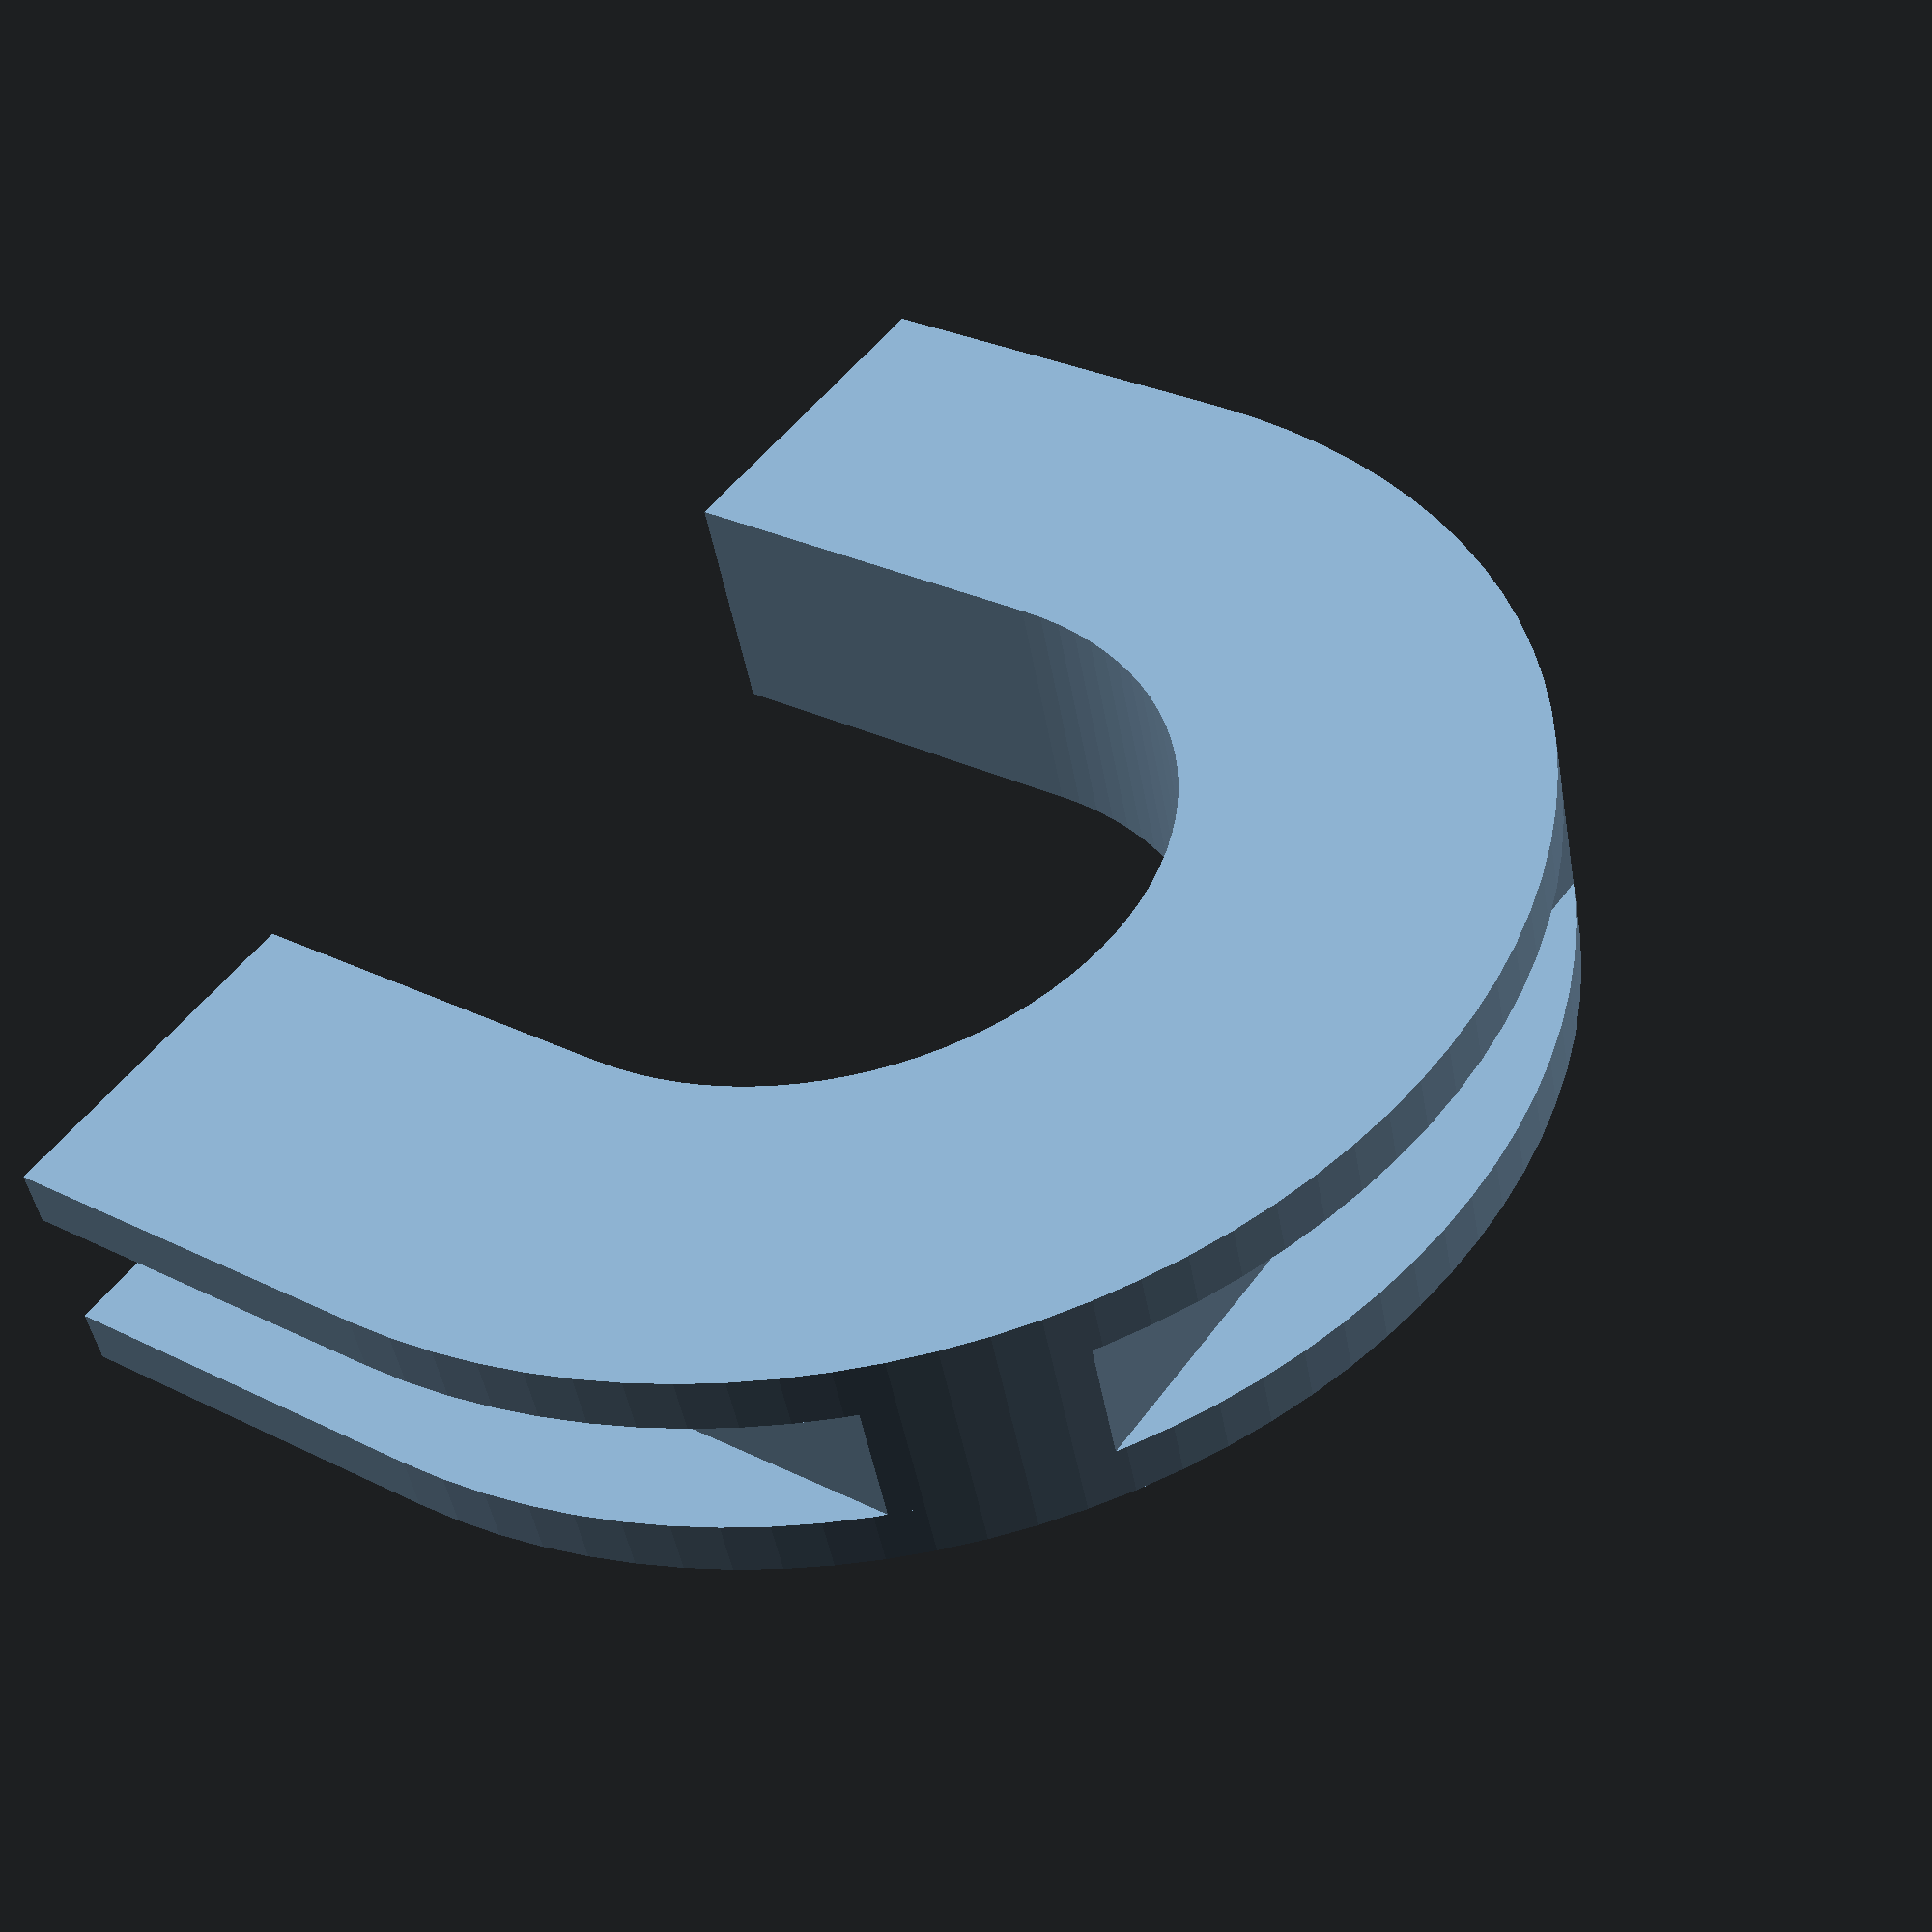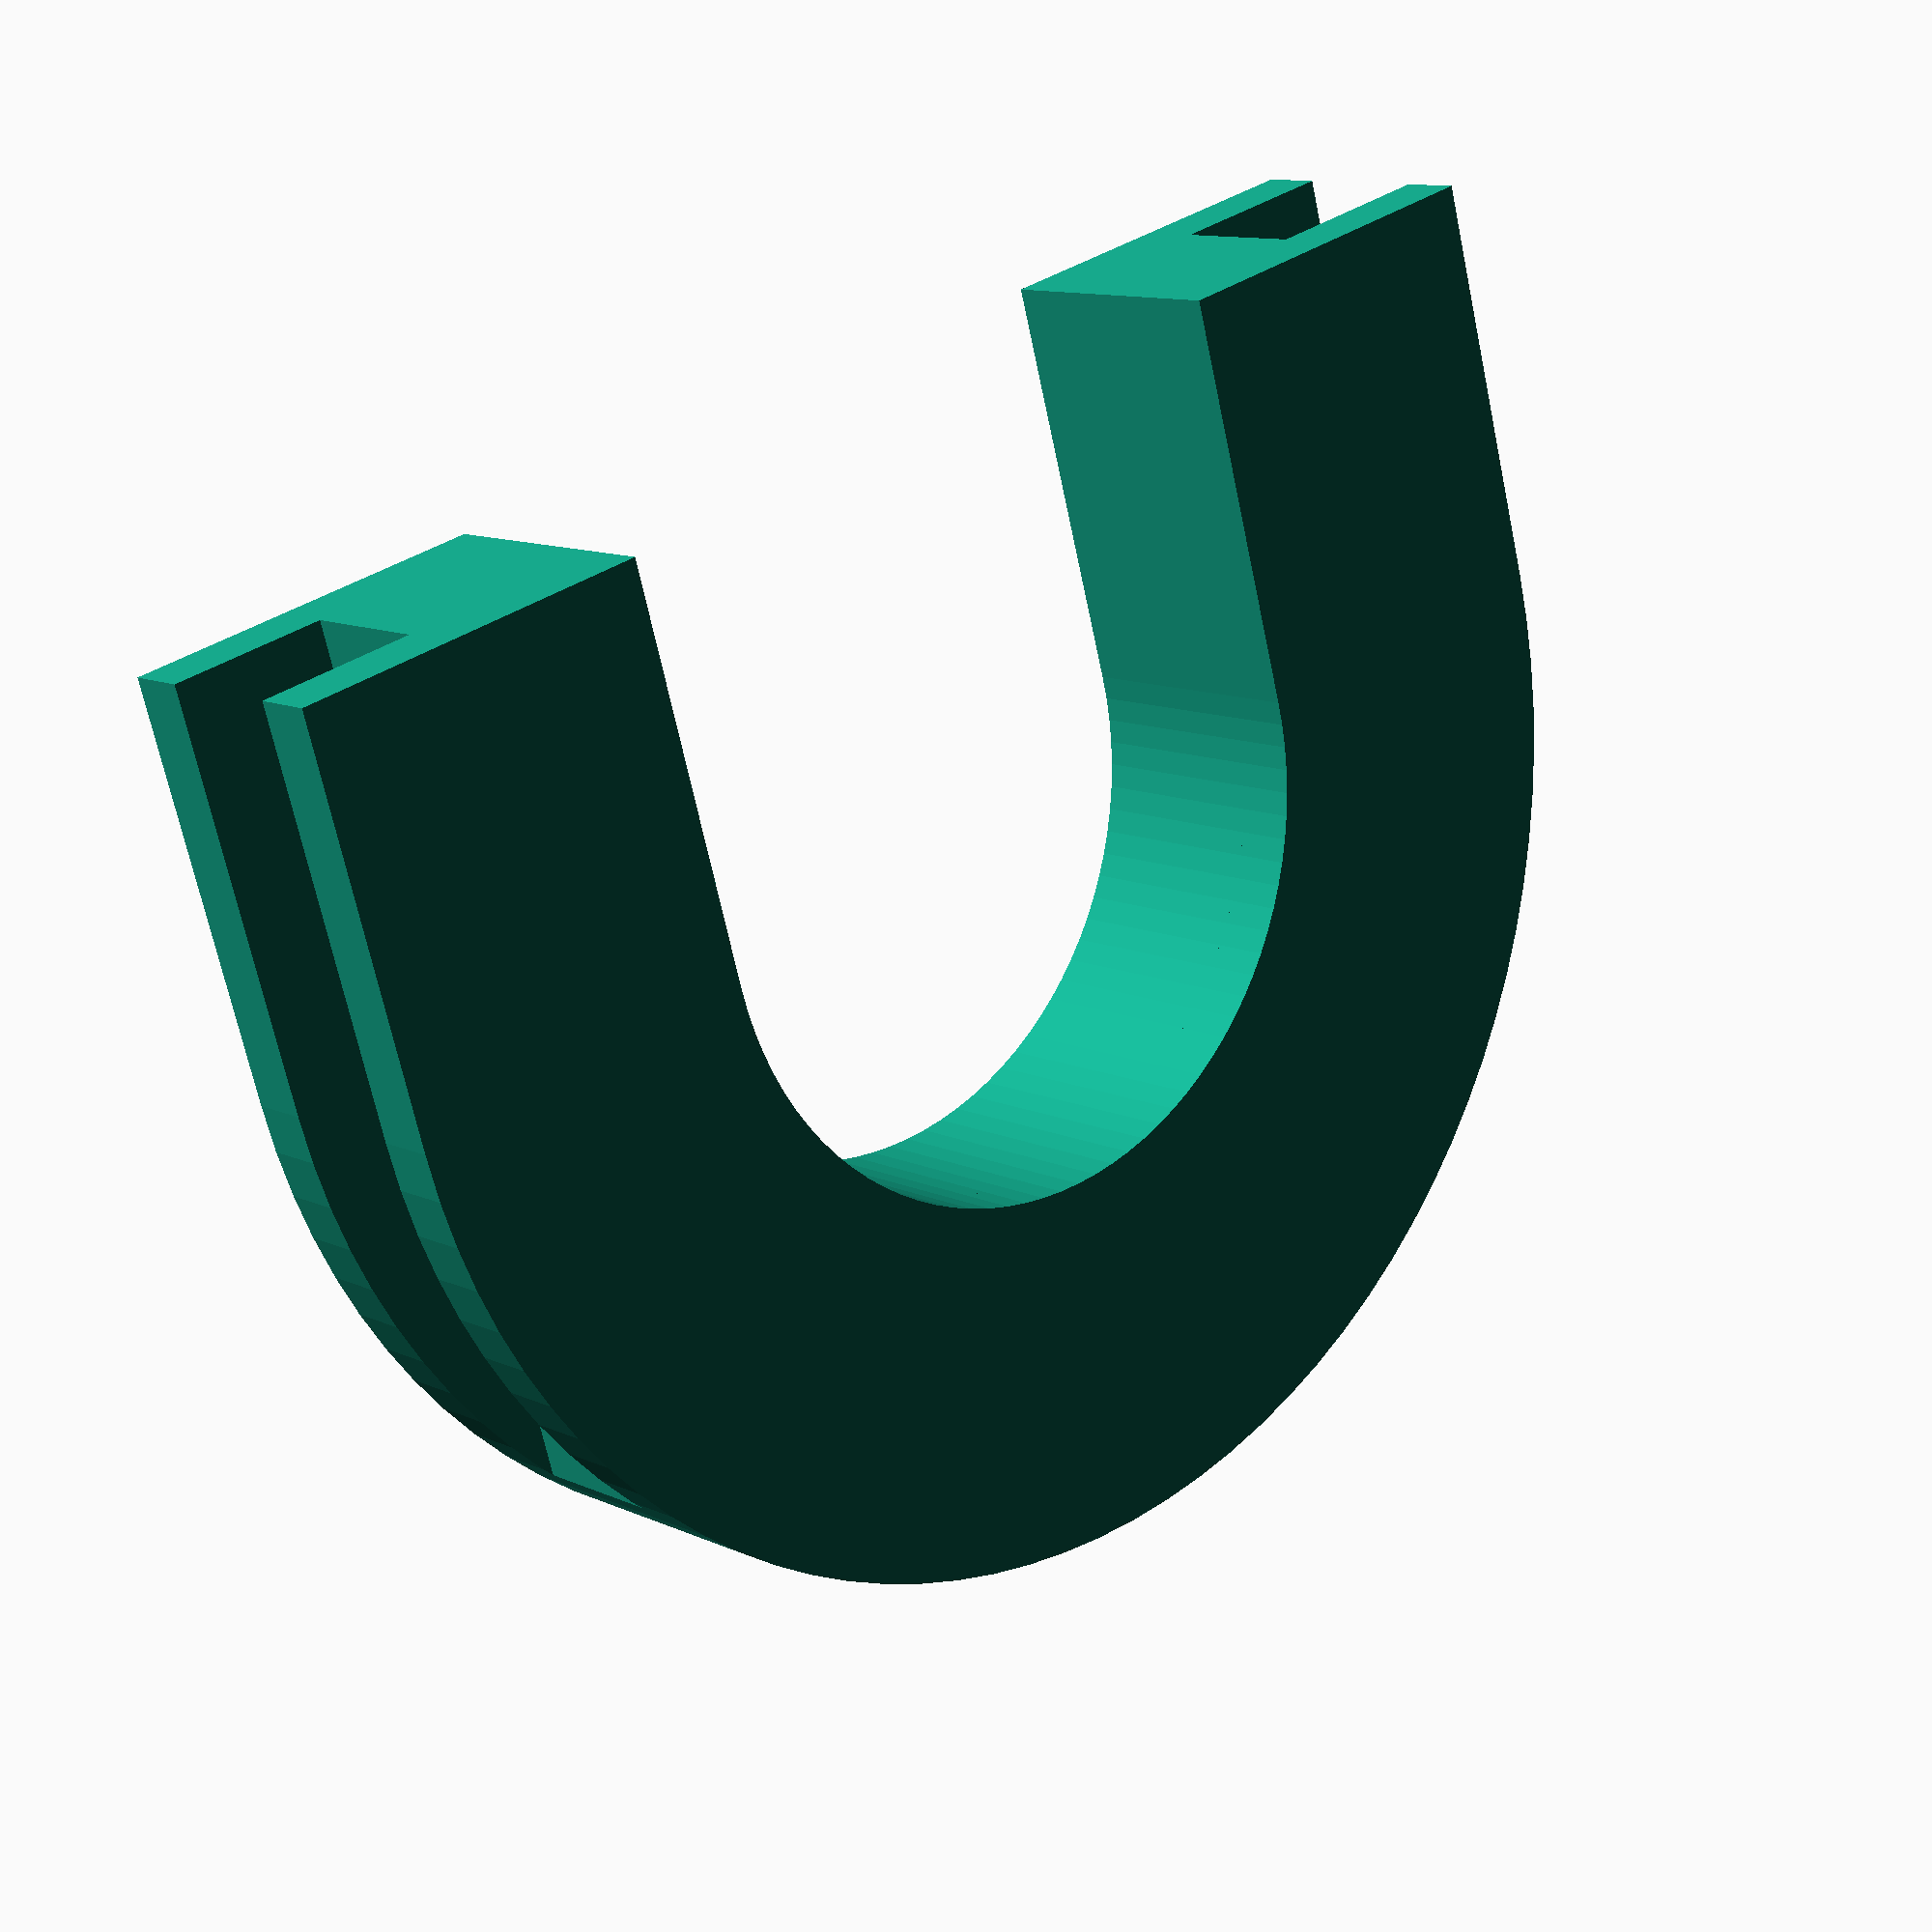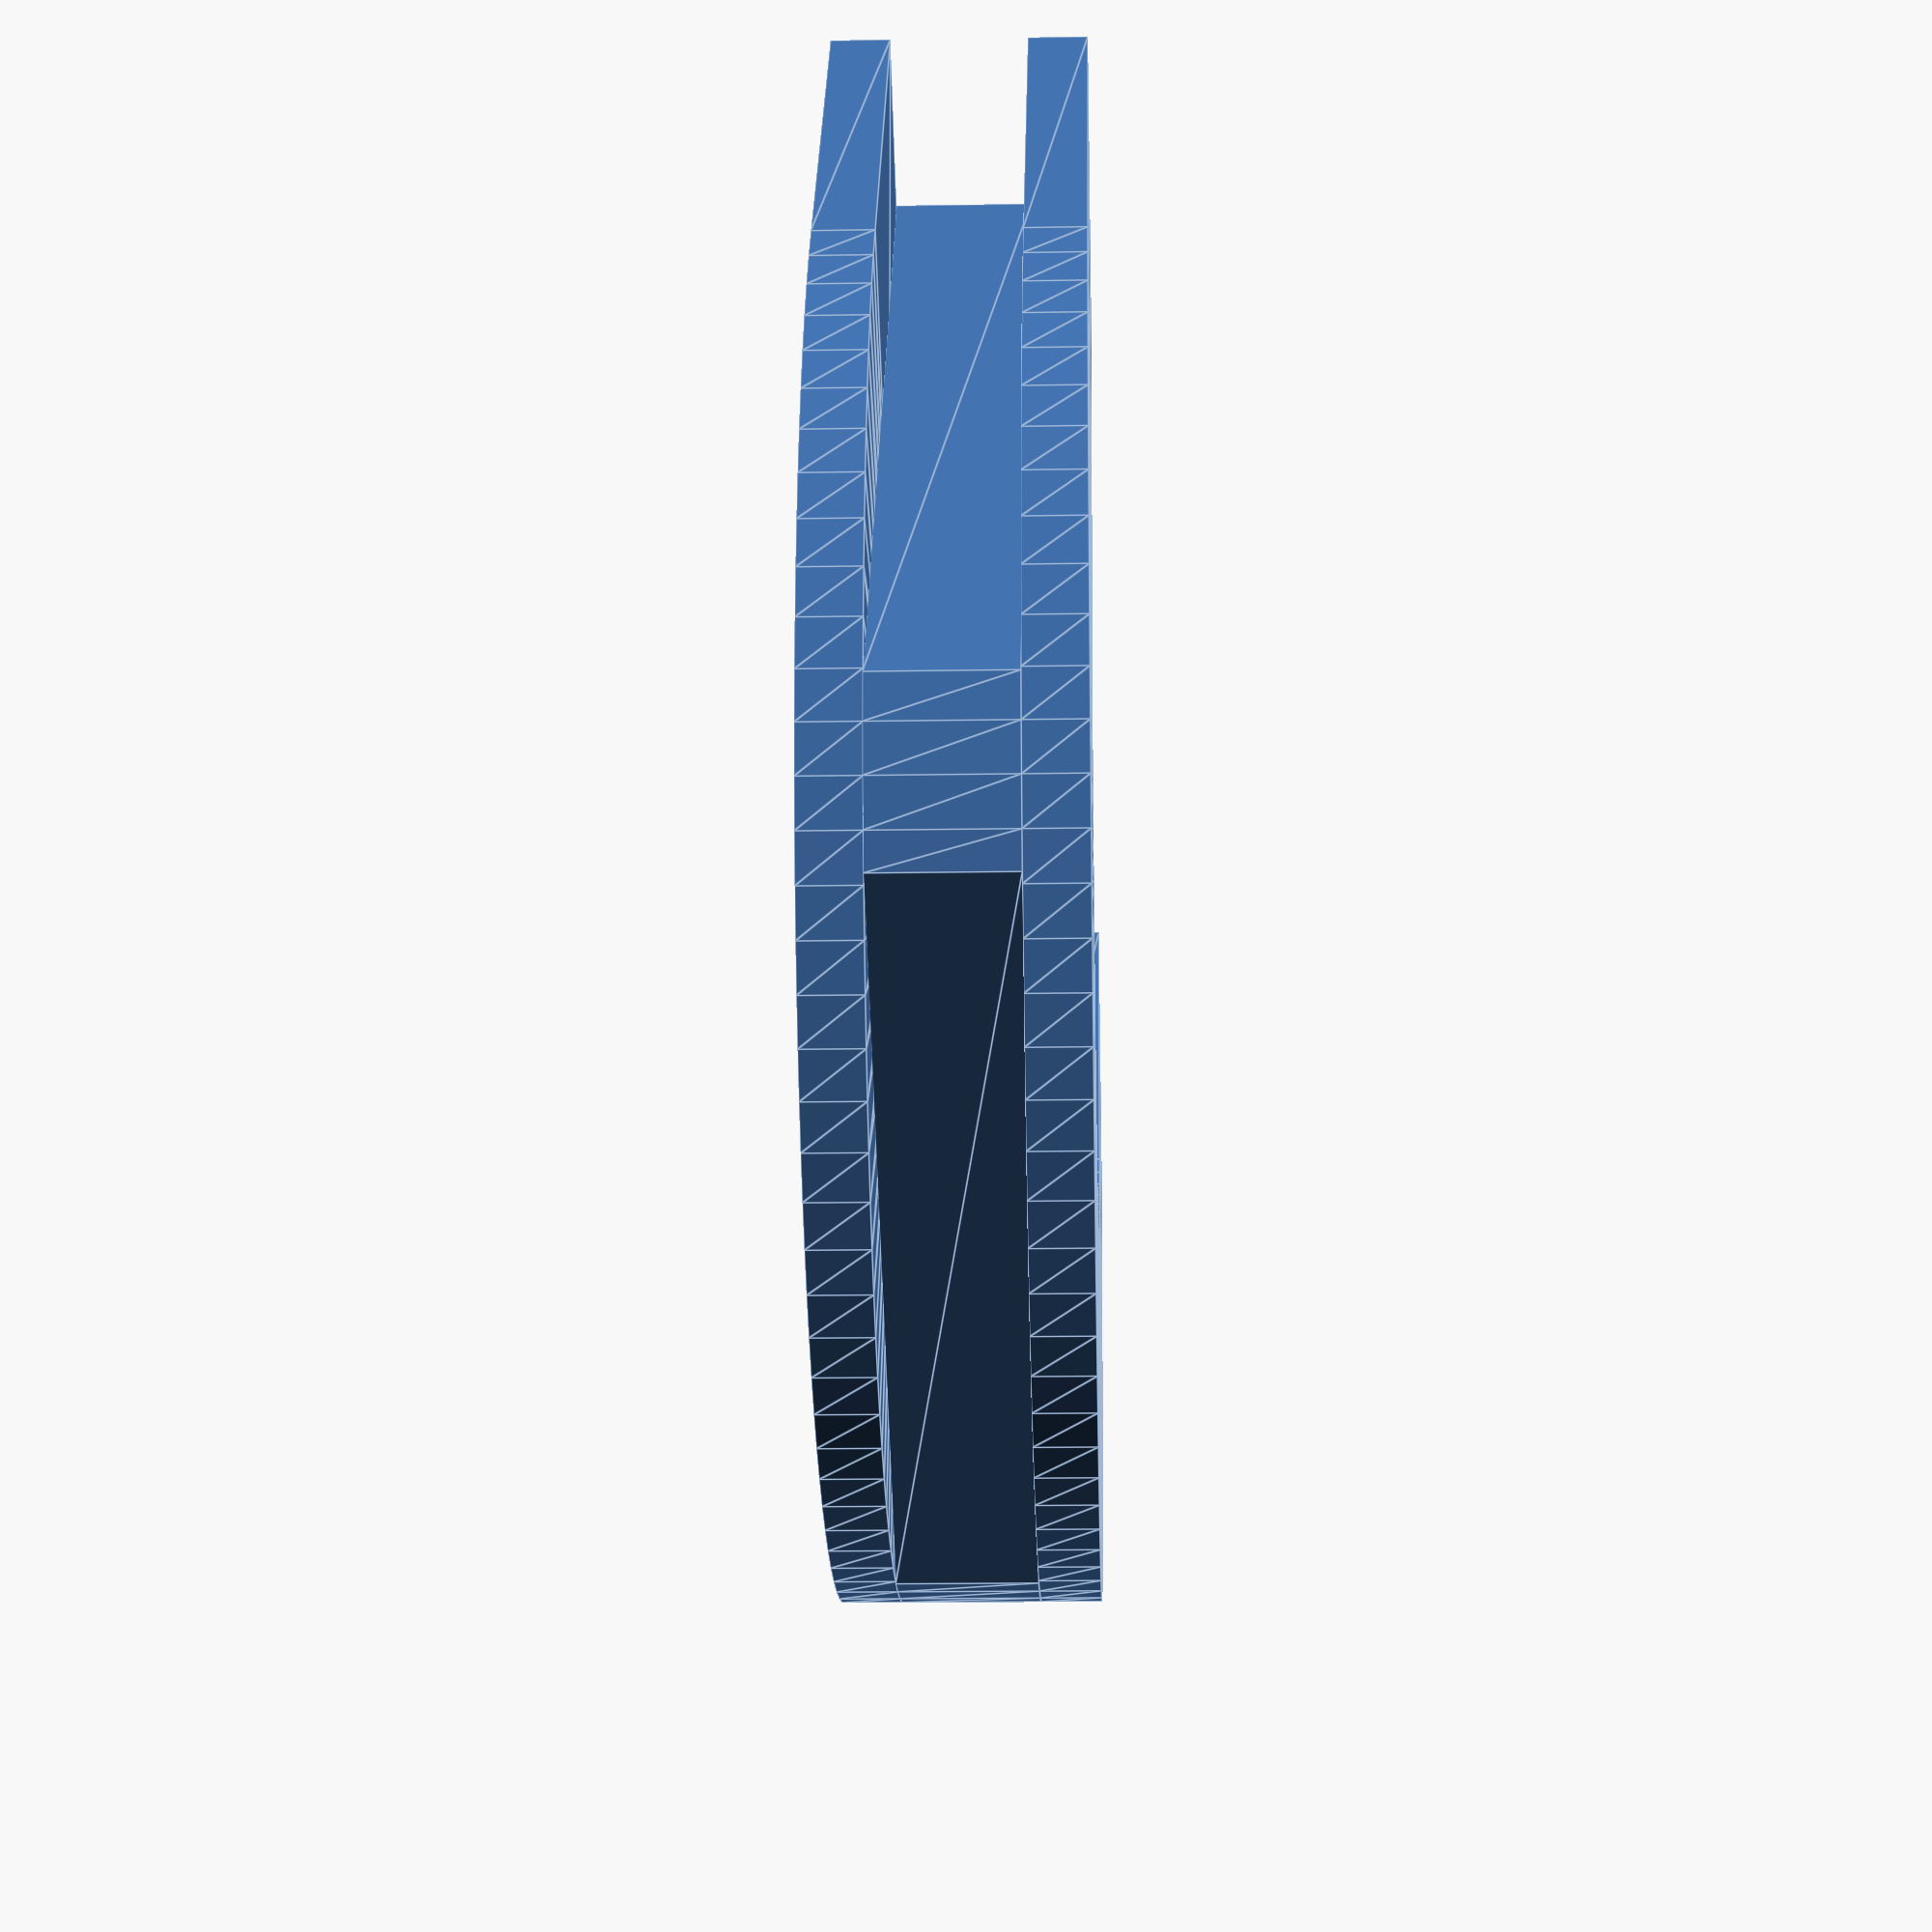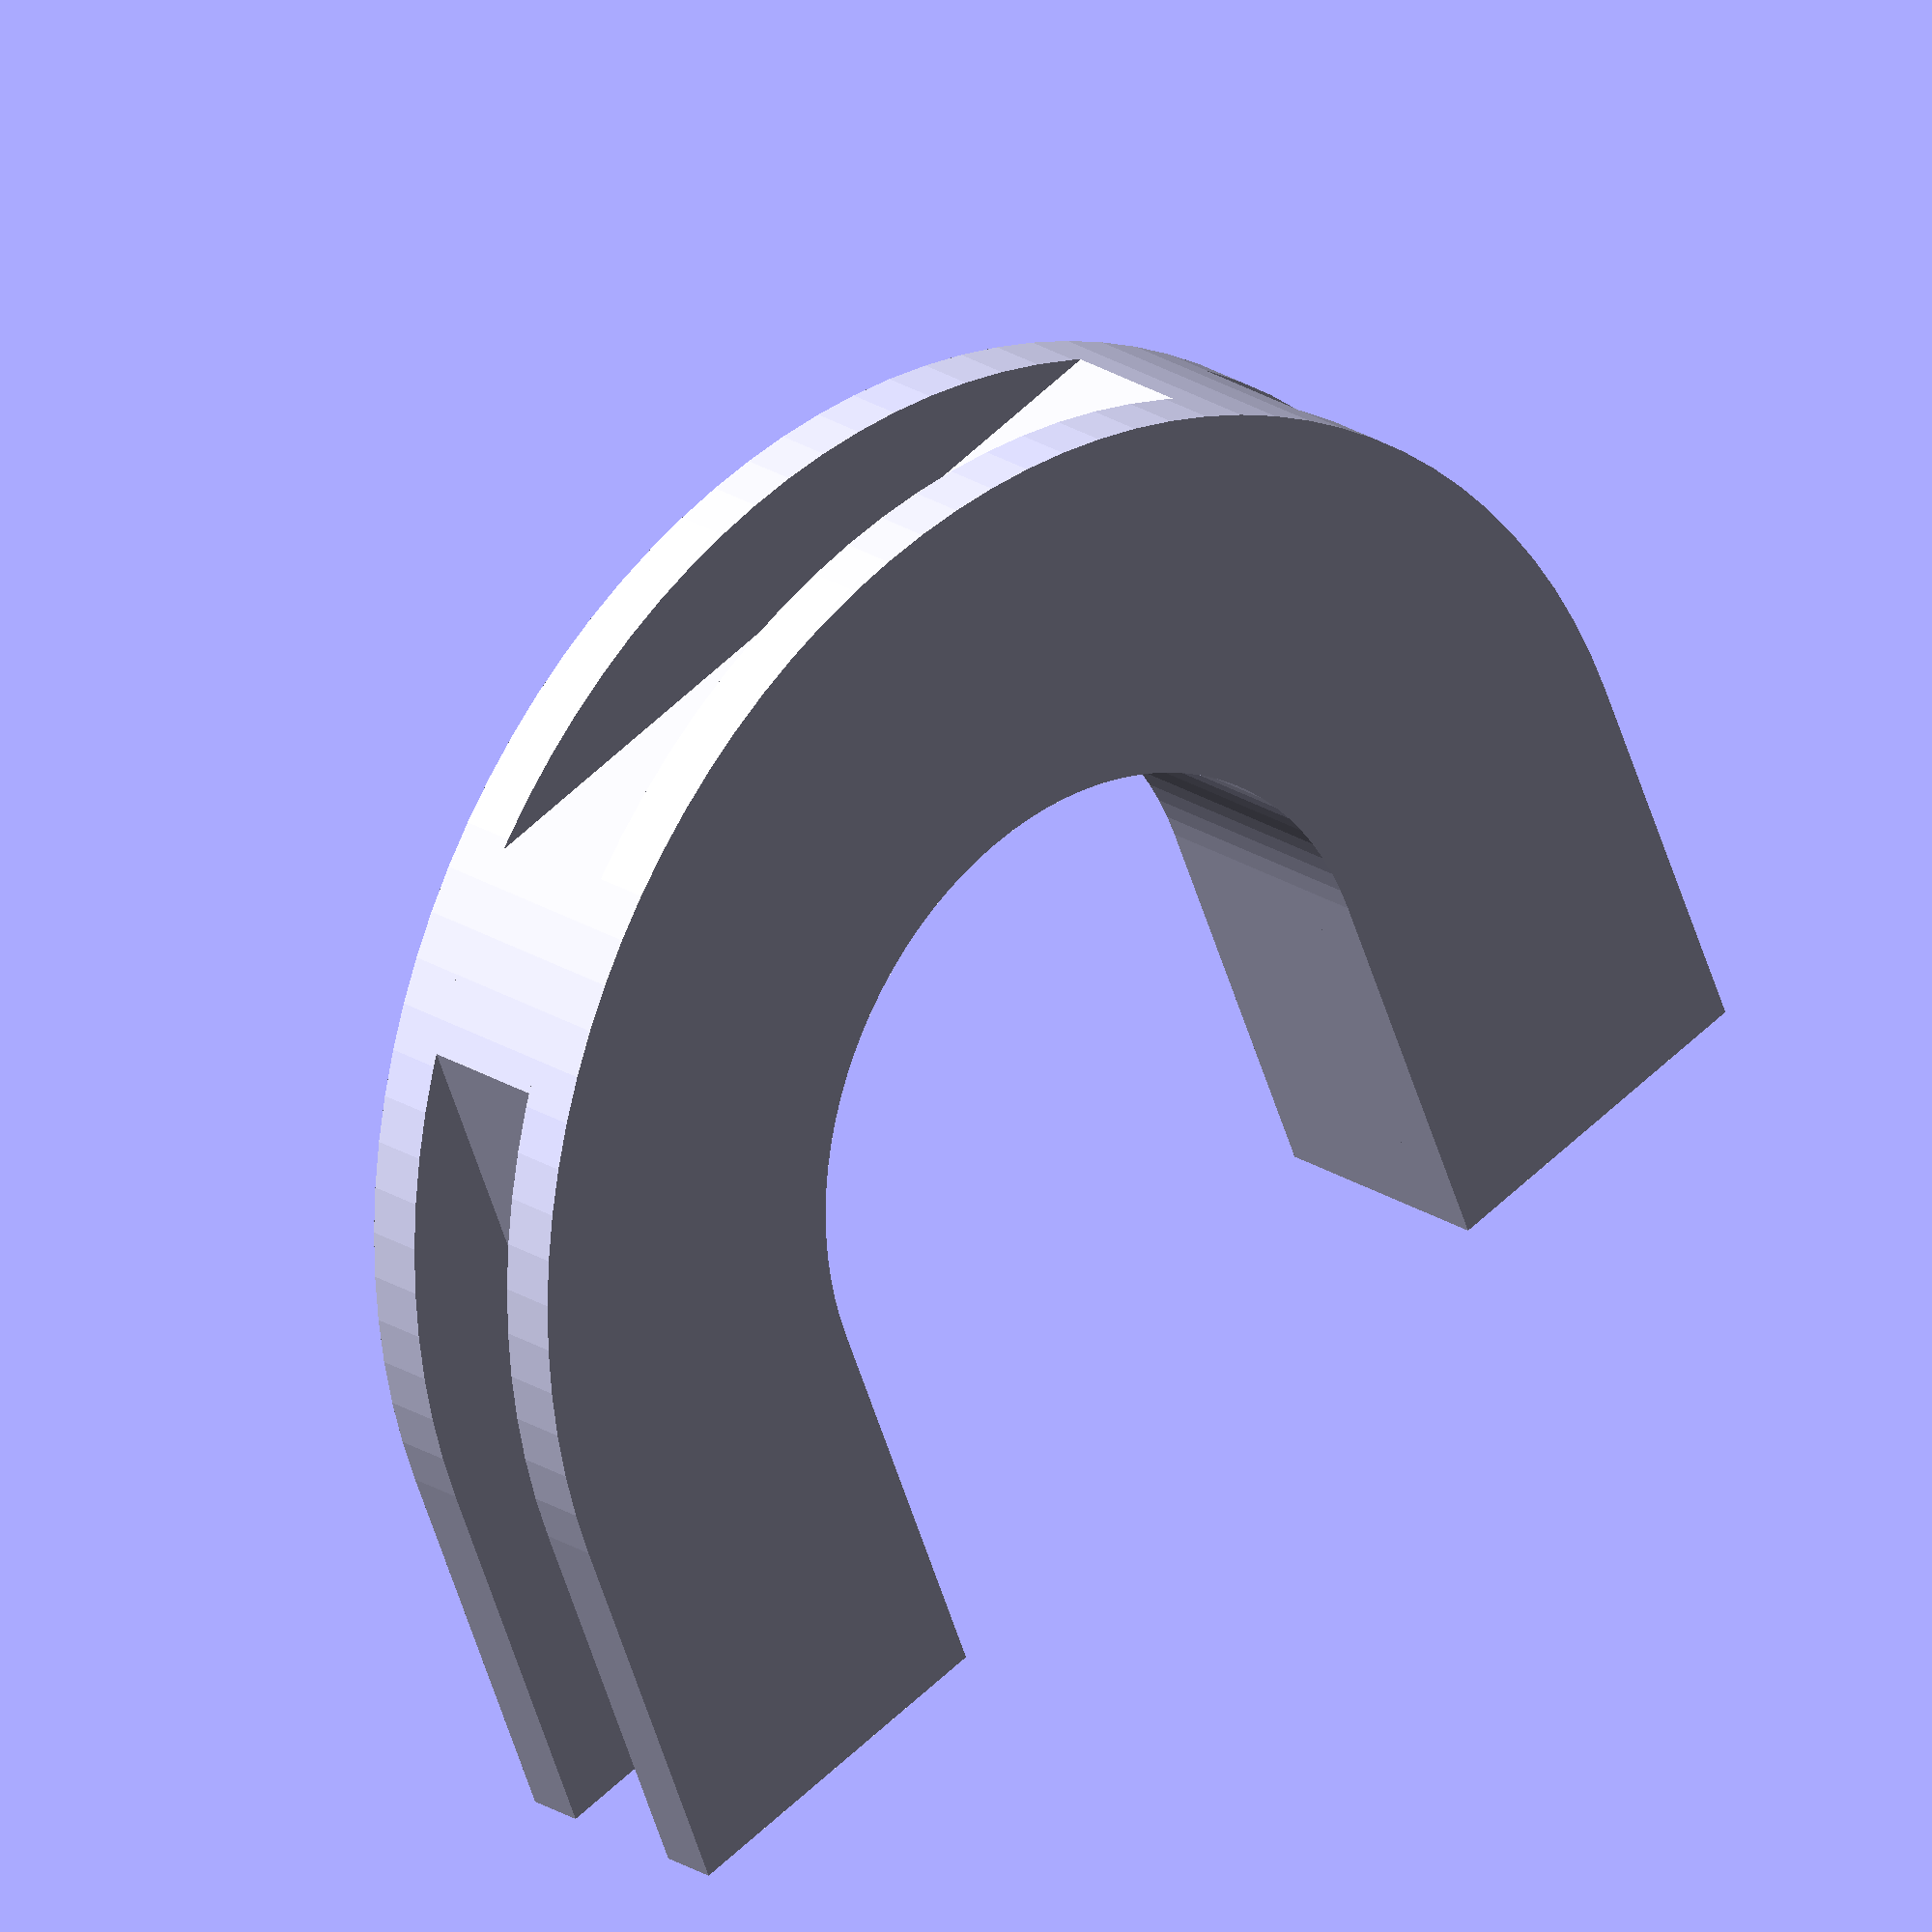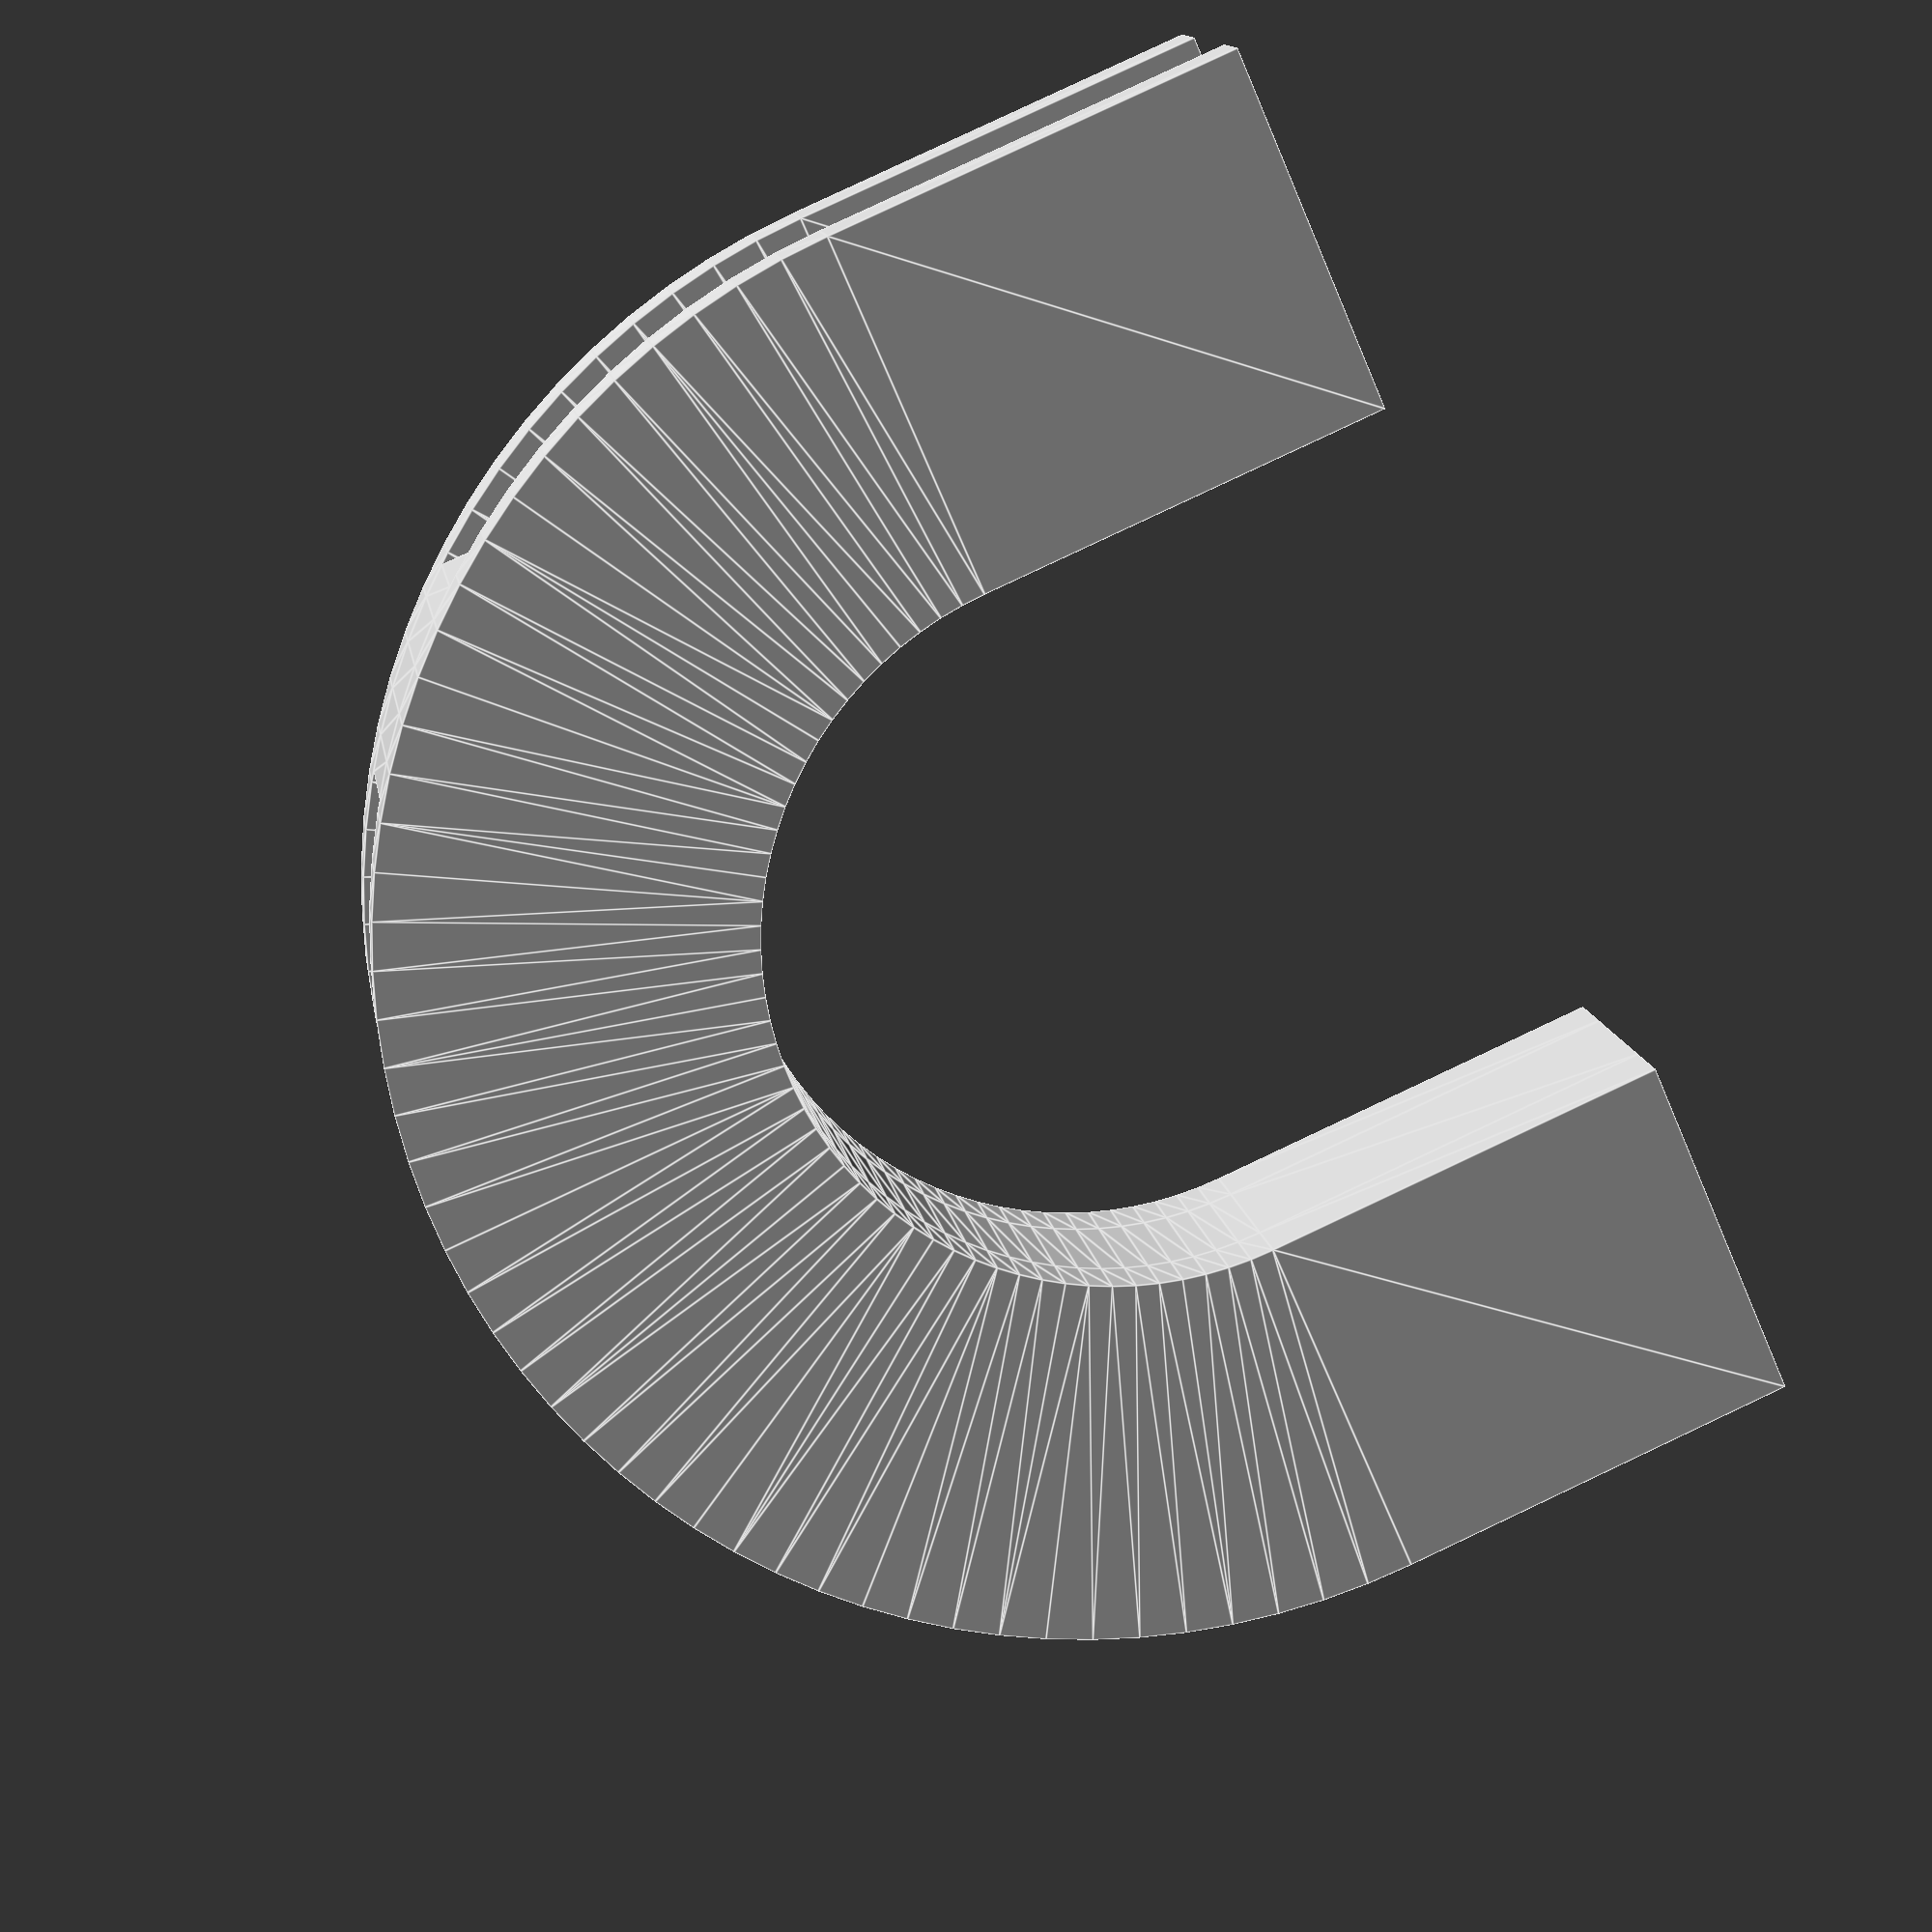
<openscad>
ViewScale = [0.0254, 0.0254, 0.0254];

models=1;
draft=0;

module model_chassis(end=1)
{
    linear_extrude(1000) {
        // chassis sides
        square([65, 1000]);
        translate([65+3580, 0, 0])
        square([65, 1000]);

        if (end) {
            // chassis end
            translate([(3580-3000)/2+65, 1200, 0])
            square([3000, 65]);
        }

        // power supply
//        translate([65+3580+65+250, 0, 0])
//        square([3430, 1000]);
    }
}

module model_powersupply()
{
    // chassis
    linear_extrude(5875)
    square([3340, 5500]);

    // Cables
    translate([2050, 5500+2000, 80+600])
    rotate([90, 0, 0])
    linear_extrude(2000)
    circle(1200/2, $fn=96);

    // 120v Socket
    translate([1420, 0, 450])
    rotate([90, 0, 0])
    linear_extrude(2000)
    square([940, 1850]);
}

module foot(end=1, lift=0)
{
    linear_extrude(200)
    if (draft) {
        difference() {
            square([7760, 1475]);
            translate([300, 0, 0])
            square([3500, 1000]);

            translate([4300, 0, 0])
            square([3300, 1000]);
        }
    } else {
        square([7740, 1475]);
    }
    translate([0, 0, 199]) 
    linear_extrude(draft?200: 1000) {
        square([200, 1465]); // left end
        if (end) {
            translate([0, 1465-190, 0]) // back
            square([4140, 200]);
            translate([1000, 1465-190-300, 0]) // back
            square([2000, 200]);
        }
        translate([3940, 0, 0]) 
        square([200, 1465]); // left end

        translate([7790-250, 0, 0]) 
        square([200, 1475]); // right end
    }
    translate([0, 0, 199])
    linear_extrude(draft?200:1000) {
        translate([3940, 1275, 199])
        square([1300, 200]);
        translate([4140+3620-620, 1275, 199])
        square([500, 200]);
    }
    if (lift >0) {
        translate([4940, 1275, 199])
        linear_extrude(lift)
        square([2300, 200]);

    }
}

module cap()
{
    outerD=2430;
    innerD=1200;
    module caplayer() {
        intersection() {
            difference() {
                circle(outerD/2, $fn=96);
                circle(innerD/2, $fn=96);
            }
            translate([-2000, 0, 0])
            square([4000, 2000]);
        }
    }
    leglength=700;
    linear_extrude(100) {
        caplayer();
        translate([innerD/2, -leglength, 0]) square([(outerD-innerD)/2, leglength]);
        translate([-outerD/2, -leglength, 0]) square([(outerD-innerD)/2, leglength]);
    }
    translate([0, 0, 99])
    linear_extrude(230) {
        intersection() {
            union() {
                caplayer();
                translate([(-innerD/2)-370, -leglength, 0])
                square([370, leglength]);
                translate([innerD/2, -leglength, 0])
                square([370, leglength]);
            }
            translate([-1900/2, -1000, 0])
            square([1860, 2000]);
        }
    }
    translate([0, 0, 329])
    linear_extrude(100) {
        caplayer();
        translate([innerD/2, -leglength, 0]) square([(outerD-innerD)/2, leglength]);
        translate([-outerD/2, -leglength, 0]) square([(outerD-innerD)/2, leglength]);
    }

}

module forViewing()
{
    if(models) translate([210, 0, 210]) color("cyan") {
        model_chassis();
        translate([3960, -4400, 0])
        model_powersupply();
    }
    color("green")
    translate([5675+540, 1475+110, 900])
    rotate([90, 0, 0])
    cap();

//    translate([-210, 0, 0])
    foot();
    translate([0, -3200, 0]) scale([1.0, -1.0, 1.0]) foot(end=0, lift=400);
    translate([0, -6500, 0]) scale([1.0, -1.0, 1.0]) foot(end=1, lift=1000);
}

module forPrinting()
{
    //foot();
//    scale([1.0, -1.0, 1.0]) foot(end=0, lift=400);
cap();
}

scale(ViewScale)
{
//    forViewing();
    forPrinting();
}

</openscad>
<views>
elev=226.9 azim=54.8 roll=350.0 proj=p view=wireframe
elev=168.9 azim=16.0 roll=41.5 proj=p view=wireframe
elev=196.1 azim=38.7 roll=268.1 proj=p view=edges
elev=337.6 azim=337.7 roll=318.2 proj=o view=wireframe
elev=166.4 azim=293.6 roll=9.1 proj=p view=edges
</views>
